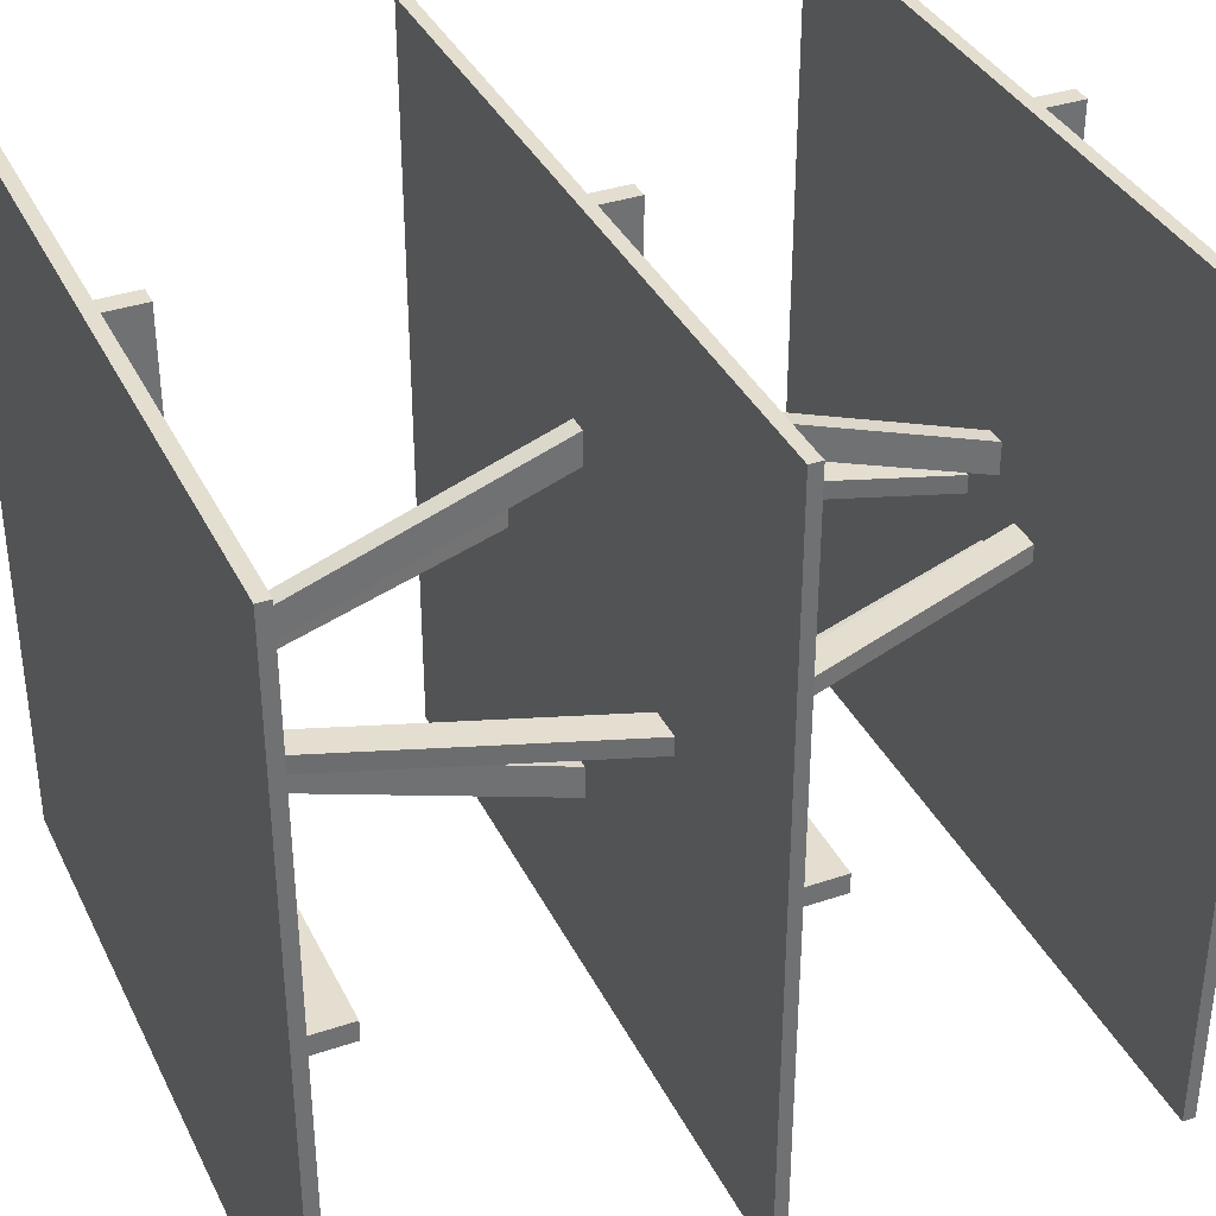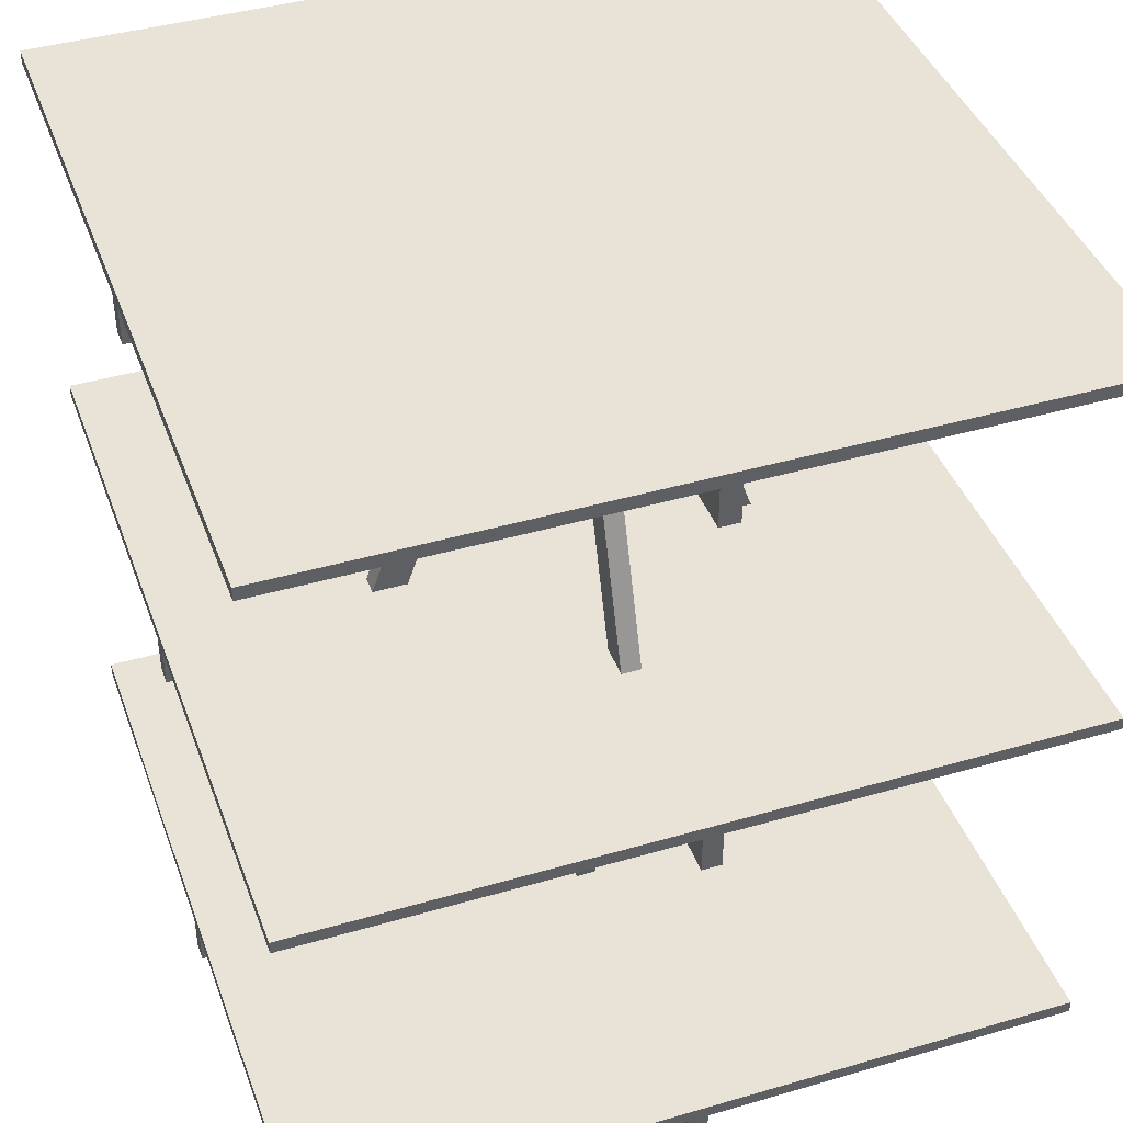
<metadata>
{"format":"obj","ext":"obj","renderer":"f3d","projection":"perspective","resolution":1024,"background":"white","views":[{"elev":36.4,"azim":-113.8,"up":"+Z"},{"elev":41.6,"azim":160.6,"up":"+Y"}]}
</metadata>
<code>
v 3 0.15 3
v 3 0.25 3
v 3 0.15 -3
v 3 0.25 -3
v 3 0.15 -3
v 3 0.25 -3
v -3 0.15 -3
v -3 0.25 -3
v -3 0.15 -3
v -3 0.25 -3
v -3 0.15 3
v -3 0.25 3
v -3 0.15 3
v -3 0.25 3
v 3 0.15 3
v 3 0.25 3
v 3 0.15 3
v -3 0.15 3
v 3 0.15 -3
v -3 0.15 -3
v 0.075 0.15 0.5392
v -0.075 0.15 0.5392
v -0.075 0.15 0.274
v 0.075 0.15 0.274
v 0.274 0.15 0.075
v 0.274 0.15 -0.075
v 0.5392 0.15 -0.075
v 0.5392 0.15 0.075
v -0.5392 0.15 0.075
v -0.5392 0.15 -0.075
v -0.274 0.15 -0.075
v -0.274 0.15 0.075
v 0.075 0.15 -0.274
v -0.075 0.15 -0.274
v -0.075 0.15 -0.5392
v 0.075 0.15 -0.5392
v 3 0.25 3
v -3 0.25 3
v 3 0.25 -3
v -3 0.25 -3
v -0.075 0.25 0.5745
v -0.075 0.25 0.3094
v 0.075 0.25 0.3094
v 0.075 0.25 0.5745
v 0.3094 0.25 -0.075
v 0.5745 0.25 -0.075
v 0.5745 0.25 0.075
v 0.3094 0.25 0.075
v -0.5745 0.25 -0.075
v -0.3094 0.25 -0.075
v -0.3094 0.25 0.075
v -0.5745 0.25 0.075
v -0.075 0.25 -0.3094
v -0.075 0.25 -0.5745
v 0.075 0.25 -0.5745
v 0.075 0.25 -0.3094
v -0.075 0.15 0.274
v -0.075 0.25 0.5745
v -0.075 0.15 0.5392
v -0.075 0.25 0.3094
v 0.075 0.25 0.5745
v 0.075 0.15 0.274
v 0.075 0.15 0.5392
v 0.075 0.25 0.3094
v 0.075 0.15 0.5392
v 0.075 0.25 0.5745
v -0.075 0.25 0.5745
v -0.075 0.15 0.5392
v 0.075 0.15 0.274
v -0.075 0.25 0.3094
v -0.075 0.15 0.274
v 0.075 0.25 0.3094
v 0.274 0.15 -0.075
v 0.5745 0.25 -0.075
v 0.3094 0.25 -0.075
v 0.5392 0.15 -0.075
v 0.5745 0.25 0.075
v 0.274 0.15 0.075
v 0.5392 0.15 0.075
v 0.3094 0.25 0.075
v 0.3094 0.25 -0.075
v 0.274 0.15 0.075
v 0.274 0.15 -0.075
v 0.3094 0.25 0.075
v 0.5392 0.15 -0.075
v 0.5745 0.25 0.075
v 0.5392 0.15 0.075
v 0.5745 0.25 -0.075
v -0.274 0.15 -0.075
v -0.5745 0.25 -0.075
v -0.5392 0.15 -0.075
v -0.3094 0.25 -0.075
v -0.5745 0.25 0.075
v -0.274 0.15 0.075
v -0.5392 0.15 0.075
v -0.3094 0.25 0.075
v -0.5745 0.25 -0.075
v -0.5392 0.15 0.075
v -0.5392 0.15 -0.075
v -0.5745 0.25 0.075
v -0.274 0.15 0.075
v -0.3094 0.25 -0.075
v -0.274 0.15 -0.075
v -0.3094 0.25 0.075
v -0.075 0.15 -0.274
v -0.075 0.25 -0.5745
v -0.075 0.25 -0.3094
v -0.075 0.15 -0.5392
v 0.075 0.25 -0.5745
v 0.075 0.15 -0.274
v 0.075 0.15 -0.5392
v 0.075 0.25 -0.3094
v -0.075 0.15 -0.274
v 0.075 0.25 -0.3094
v -0.075 0.25 -0.3094
v 0.075 0.15 -0.274
v -0.075 0.15 -0.5392
v -0.075 0.25 -0.5745
v 0.075 0.15 -0.5392
v 0.075 0.25 -0.5745
f 2 1 3 4
f 6 5 7 8
f 10 9 11 12
f 14 13 15 16
f 22 21 17
f 28 17 21
f 25 28 24
f 21 24 28
f 32 25 24
f 28 27 17
f 29 22 18
f 17 18 22
f 29 32 23
f 24 23 32
f 22 29 23
f 30 29 18
f 31 25 32
f 25 31 26
f 33 27 26
f 33 36 27
f 19 27 36
f 19 36 35 20
f 19 17 27
f 34 33 26
f 34 31 30
f 30 20 35
f 34 30 35
f 34 26 31
f 18 20 30
f 38 37 44 41
f 47 44 37
f 48 43 47
f 44 47 43
f 43 50 42
f 47 37 39
f 52 38 41
f 41 51 52
f 42 50 51
f 42 51 41
f 49 38 52
f 48 50 43
f 48 45 50
f 56 45 46
f 56 46 55
f 39 55 46
f 39 40 54 55
f 39 46 47
f 53 45 56
f 53 49 50
f 49 54 40
f 53 54 49
f 53 50 45
f 38 49 40
f 60 59 57
f 59 60 58
f 63 61 64
f 64 62 63
f 67 66 65 68
f 69 72 70 71
f 75 73 76
f 76 74 75
f 79 80 77
f 80 79 78
f 81 84 82 83
f 87 86 88 85
f 92 91 89
f 91 92 90
f 95 93 96
f 96 94 95
f 97 100 98 99
f 101 104 102 103
f 107 105 108
f 108 106 107
f 111 112 109
f 112 111 110
f 115 114 116 113
f 119 120 118 117
v 3 6.15 3
v 3 6.25 3
v 3 6.15 -3
v 3 6.25 -3
v 3 6.15 -3
v 3 6.25 -3
v -3 6.15 -3
v -3 6.25 -3
v -3 6.15 -3
v -3 6.25 -3
v -3 6.15 3
v -3 6.25 3
v -3 6.15 3
v -3 6.25 3
v 3 6.15 3
v 3 6.25 3
v 3 6.15 3
v -3 6.15 3
v 3 6.15 -3
v -3 6.15 -3
v 3 6.25 3
v -3 6.25 3
v 3 6.25 -3
v -3 6.25 -3
f 122 121 123 124
f 126 125 127 128
f 130 129 131 132
f 134 133 135 136
f 138 140 139 137
f 142 141 143 144
v 3 3.15 3
v 3 3.25 3
v 3 3.15 -3
v 3 3.25 -3
v 3 3.15 -3
v 3 3.25 -3
v -3 3.15 -3
v -3 3.25 -3
v -3 3.15 -3
v -3 3.25 -3
v -3 3.15 3
v -3 3.25 3
v -3 3.15 3
v -3 3.25 3
v 3 3.15 3
v 3 3.25 3
v 3 3.15 3
v -3 3.15 3
v 3 3.15 -3
v -3 3.15 -3
v 0.075 3.15 1.494
v -0.075 3.15 1.494
v -0.075 3.15 1.229
v 0.075 3.15 1.229
v 1.229 3.15 0.075
v 1.229 3.15 -0.075
v 1.494 3.15 -0.075
v 1.494 3.15 0.075
v -1.494 3.15 0.075
v -1.494 3.15 -0.075
v -1.229 3.15 -0.075
v -1.229 3.15 0.075
v 0.075 3.15 -1.229
v -0.075 3.15 -1.229
v -0.075 3.15 -1.494
v 0.075 3.15 -1.494
v 3 3.25 3
v -3 3.25 3
v 3 3.25 -3
v -3 3.25 -3
v 0.075 3.25 1.193
v 0.075 3.25 1.458
v -0.075 3.25 1.458
v -0.075 3.25 1.193
v 1.458 3.25 0.075
v 1.193 3.25 0.075
v 1.193 3.25 -0.075
v 1.458 3.25 -0.075
v -1.193 3.25 0.075
v -1.458 3.25 0.075
v -1.458 3.25 -0.075
v -1.193 3.25 -0.075
v 0.075 3.25 -1.458
v 0.075 3.25 -1.193
v -0.075 3.25 -1.193
v -0.075 3.25 -1.458
v 0.075 3.25 1.193
v 0.075 3.15 1.494
v 0.075 3.15 1.229
v 0.075 3.25 1.458
v -0.075 3.15 1.494
v -0.075 3.25 1.193
v -0.075 3.25 1.458
v -0.075 3.15 1.229
v -0.075 3.25 1.458
v -0.075 3.15 1.494
v 0.075 3.25 1.458
v 0.075 3.15 1.494
v -0.075 3.25 1.193
v 0.075 3.15 1.229
v -0.075 3.15 1.229
v 0.075 3.25 1.193
v 1.193 3.25 0.075
v 1.494 3.15 0.075
v 1.229 3.15 0.075
v 1.458 3.25 0.075
v 1.494 3.15 -0.075
v 1.193 3.25 -0.075
v 1.229 3.15 -0.075
v 1.458 3.25 -0.075
v 1.229 3.15 0.075
v 1.193 3.25 -0.075
v 1.229 3.15 -0.075
v 1.193 3.25 0.075
v 1.458 3.25 -0.075
v 1.494 3.15 0.075
v 1.494 3.15 -0.075
v 1.458 3.25 0.075
v -1.193 3.25 0.075
v -1.494 3.15 0.075
v -1.229 3.15 0.075
v -1.458 3.25 0.075
v -1.494 3.15 -0.075
v -1.193 3.25 -0.075
v -1.458 3.25 -0.075
v -1.229 3.15 -0.075
v -1.458 3.25 0.075
v -1.494 3.15 0.075
v -1.458 3.25 -0.075
v -1.494 3.15 -0.075
v -1.193 3.25 0.075
v -1.229 3.15 0.075
v -1.229 3.15 -0.075
v -1.193 3.25 -0.075
v 0.075 3.25 -1.193
v 0.075 3.15 -1.494
v 0.075 3.15 -1.229
v 0.075 3.25 -1.458
v -0.075 3.15 -1.494
v -0.075 3.25 -1.193
v -0.075 3.15 -1.229
v -0.075 3.25 -1.458
v 0.075 3.25 -1.193
v 0.075 3.15 -1.229
v -0.075 3.25 -1.193
v -0.075 3.15 -1.229
v 0.075 3.25 -1.458
v -0.075 3.25 -1.458
v -0.075 3.15 -1.494
v 0.075 3.15 -1.494
f 146 145 147 148
f 150 149 151 152
f 154 153 155 156
f 158 157 159 160
f 162 166 165 161
f 172 161 165
f 168 169 165
f 172 165 169
f 169 176 175 170
f 167 169 168
f 172 171 161
f 173 166 162
f 166 173 176
f 169 167 176
f 167 166 176
f 174 173 162
f 177 171 170
f 177 180 171
f 163 171 180
f 179 163 180
f 163 161 171
f 175 177 170
f 178 175 174
f 174 164 179
f 163 179 164
f 178 174 179
f 178 177 175
f 162 164 174
f 187 181 186
f 189 186 181
f 190 185 189
f 186 189 185
f 188 185 190
f 189 181 192
f 194 182 187
f 181 187 182
f 194 188 193
f 188 196 193
f 187 188 194
f 195 182 194
f 191 188 190
f 198 191 192
f 198 192 197
f 183 197 192
f 200 197 183
f 183 192 181
f 188 198 196
f 199 195 196
f 195 200 184
f 183 184 200
f 199 200 195
f 199 196 198
f 182 195 184
f 191 198 188
f 203 204 201
f 204 203 202
f 207 205 208
f 208 206 207
f 212 210 209 211
f 213 215 214 216
f 219 217 220
f 220 218 219
f 224 223 221
f 223 224 222
f 225 227 226 228
f 229 231 230 232
f 235 236 233
f 236 235 234
f 239 237 240
f 240 238 239
f 242 244 243 241
f 248 247 246 245
f 251 249 252
f 252 250 251
f 256 255 253
f 255 256 254
f 258 260 259 257
f 262 263 264 261
v -3 5.85 -0.075
v -3 6.15 -0.075
v -3 5.85 0.075
v -3 6.15 0.075
v -0.075 5.85 -0.075
v -3 5.85 -0.075
v -3 6.15 -0.075
v -0.075 6.15 -0.075
v -3 5.85 0.075
v -3 6.15 0.075
v -0.075 6.15 0.075
v -0.075 5.85 0.075
v -3 5.85 -0.075
v -0.075 5.85 0.075
v -3 5.85 0.075
v -0.075 5.85 -0.075
v -0.075 6.15 0.075
v -3 6.15 -0.075
v -3 6.15 0.075
v -0.075 6.15 -0.075
v -0.075 5.85 0.075
v -0.075 6.15 0.075
v -0.075 5.85 -0.075
v -0.075 6.15 -0.075
f 266 265 267 268
f 272 269 270 271
f 274 273 276 275
f 277 280 278 279
f 281 284 282 283
f 286 285 287 288
v 3 5.85 0.075
v 3 6.15 0.075
v 3 5.85 -0.075
v 3 6.15 -0.075
v 0.075 5.85 0.075
v 3 5.85 0.075
v 3 6.15 0.075
v 0.075 6.15 0.075
v 3 5.85 -0.075
v 3 6.15 -0.075
v 0.075 5.85 -0.075
v 0.075 6.15 -0.075
v 3 5.85 0.075
v 0.075 5.85 -0.075
v 3 5.85 -0.075
v 0.075 5.85 0.075
v 0.075 6.15 -0.075
v 3 6.15 0.075
v 3 6.15 -0.075
v 0.075 6.15 0.075
v 0.075 6.15 0.075
v 0.075 5.85 0.075
v 0.075 6.15 -0.075
v 0.075 5.85 -0.075
f 290 289 291 292
f 296 293 294 295
f 298 297 299 300
f 301 304 302 303
f 305 308 306 307
f 310 309 311 312
v -3 2.85 -0.075
v -3 3.15 -0.075
v -3 2.85 0.075
v -3 3.15 0.075
v -0.075 2.85 -0.075
v -3 2.85 -0.075
v -3 3.15 -0.075
v -0.075 3.15 -0.075
v -3 2.85 0.075
v -3 3.15 0.075
v -0.075 2.85 0.075
v -0.075 3.15 0.075
v -3 2.85 -0.075
v -0.075 2.85 0.075
v -3 2.85 0.075
v -0.075 2.85 -0.075
v -0.075 3.15 -0.075
v -3 3.15 -0.075
v -3 3.15 0.075
v -0.075 3.15 0.075
v -0.075 2.85 0.075
v -0.075 3.15 0.075
v -0.075 2.85 -0.075
v -0.075 3.15 -0.075
f 314 313 315 316
f 320 317 318 319
f 322 321 323 324
f 325 328 326 327
f 332 329 330 331
f 334 333 335 336
v 3 2.85 0.075
v 3 3.15 0.075
v 3 2.85 -0.075
v 3 3.15 -0.075
v 0.075 2.85 0.075
v 3 2.85 0.075
v 3 3.15 0.075
v 0.075 3.15 0.075
v 3 2.85 -0.075
v 3 3.15 -0.075
v 0.075 2.85 -0.075
v 0.075 3.15 -0.075
v 3 2.85 0.075
v 0.075 2.85 -0.075
v 3 2.85 -0.075
v 0.075 2.85 0.075
v 0.075 3.15 0.075
v 3 3.15 0.075
v 3 3.15 -0.075
v 0.075 3.15 -0.075
v 0.075 3.15 0.075
v 0.075 2.85 0.075
v 0.075 3.15 -0.075
v 0.075 2.85 -0.075
f 338 337 339 340
f 344 341 342 343
f 346 345 347 348
f 349 352 350 351
f 356 353 354 355
f 358 357 359 360
v -3 -0.15 -0.075
v -3 0.15 -0.075
v -3 -0.15 0.075
v -3 0.15 0.075
v -0.075 -0.15 -0.075
v -3 -0.15 -0.075
v -3 0.15 -0.075
v -0.075 0.15 -0.075
v -3 -0.15 0.075
v -3 0.15 0.075
v -0.075 0.15 0.075
v -0.075 -0.15 0.075
v -3 -0.15 -0.075
v -0.075 -0.15 0.075
v -3 -0.15 0.075
v -0.075 -0.15 -0.075
v -0.075 0.15 0.075
v -3 0.15 -0.075
v -3 0.15 0.075
v -0.075 0.15 -0.075
v -0.075 -0.15 0.075
v -0.075 0.15 0.075
v -0.075 -0.15 -0.075
v -0.075 0.15 -0.075
f 362 361 363 364
f 368 365 366 367
f 370 369 372 371
f 373 376 374 375
f 377 380 378 379
f 382 381 383 384
v 3 -0.15 0.075
v 3 0.15 0.075
v 3 -0.15 -0.075
v 3 0.15 -0.075
v 0.075 -0.15 0.075
v 3 -0.15 0.075
v 3 0.15 0.075
v 0.075 0.15 0.075
v 3 -0.15 -0.075
v 3 0.15 -0.075
v 0.075 -0.15 -0.075
v 0.075 0.15 -0.075
v 3 -0.15 0.075
v 0.075 -0.15 -0.075
v 3 -0.15 -0.075
v 0.075 -0.15 0.075
v 0.075 0.15 0.075
v 3 0.15 0.075
v 3 0.15 -0.075
v 0.075 0.15 -0.075
v 0.075 0.15 0.075
v 0.075 -0.15 0.075
v 0.075 0.15 -0.075
v 0.075 -0.15 -0.075
f 386 385 387 388
f 392 389 390 391
f 394 393 395 396
f 397 400 398 399
f 404 401 402 403
f 406 405 407 408
v -0.075 5.85 -3
v -0.075 6.15 -3
v -0.075 5.85 3
v -0.075 6.15 3
v -0.075 5.85 3
v -0.075 6.15 3
v 0.075 5.85 3
v 0.075 6.15 3
v 0.075 5.85 3
v 0.075 6.15 3
v 0.075 5.85 -3
v 0.075 6.15 -3
v 0.075 5.85 -3
v 0.075 6.15 -3
v -0.075 5.85 -3
v -0.075 6.15 -3
v -0.075 5.85 -3
v -0.075 5.85 3
v 0.075 5.85 -3
v 0.075 5.85 3
v -0.075 6.15 -3
v 0.075 6.15 -3
v -0.075 6.15 3
v 0.075 6.15 3
f 410 409 411 412
f 414 413 415 416
f 418 417 419 420
f 422 421 423 424
f 426 425 427 428
f 430 429 431 432
v -0.075 2.85 -3
v -0.075 3.15 -3
v -0.075 2.85 3
v -0.075 3.15 3
v -0.075 2.85 3
v -0.075 3.15 3
v 0.075 2.85 3
v 0.075 3.15 3
v 0.075 2.85 3
v 0.075 3.15 3
v 0.075 2.85 -3
v 0.075 3.15 -3
v 0.075 2.85 -3
v 0.075 3.15 -3
v -0.075 2.85 -3
v -0.075 3.15 -3
v -0.075 2.85 -3
v -0.075 2.85 3
v 0.075 2.85 -3
v 0.075 2.85 3
v -0.075 3.15 -3
v 0.075 3.15 -3
v -0.075 3.15 3
v 0.075 3.15 3
f 434 433 435 436
f 438 437 439 440
f 442 441 443 444
f 446 445 447 448
f 450 449 451 452
f 454 453 455 456
v -0.075 -0.15 -3
v -0.075 0.15 -3
v -0.075 -0.15 3
v -0.075 0.15 3
v -0.075 -0.15 3
v -0.075 0.15 3
v 0.075 -0.15 3
v 0.075 0.15 3
v 0.075 -0.15 3
v 0.075 0.15 3
v 0.075 -0.15 -3
v 0.075 0.15 -3
v 0.075 -0.15 -3
v 0.075 0.15 -3
v -0.075 -0.15 -3
v -0.075 0.15 -3
v -0.075 -0.15 -3
v -0.075 -0.15 3
v 0.075 -0.15 -3
v 0.075 -0.15 3
v -0.075 0.15 -3
v 0.075 0.15 -3
v -0.075 0.15 3
v 0.075 0.15 3
f 458 457 459 460
f 462 461 463 464
f 466 465 467 468
f 470 469 471 472
f 474 473 475 476
f 478 477 479 480
v -0.075 3.15 -1.494
v -0.075 3.15 -1.229
v 0.075 3.15 -1.494
v 0.075 3.15 -1.229
v 0.075 5.85 -0.274
v 0.075 3.15 -1.494
v 0.075 3.15 -1.229
v 0.075 5.85 -0.5392
v -0.075 3.15 -1.494
v -0.075 5.85 -0.274
v -0.075 3.15 -1.229
v -0.075 5.85 -0.5392
v 0.075 5.85 -0.274
v 0.075 3.15 -1.229
v -0.075 3.15 -1.229
v -0.075 5.85 -0.274
v -0.075 5.85 -0.5392
v -0.075 3.15 -1.494
v 0.075 3.15 -1.494
v 0.075 5.85 -0.5392
v -0.075 5.85 -0.274
v -0.075 5.85 -0.5392
v 0.075 5.85 -0.274
v 0.075 5.85 -0.5392
f 482 481 483 484
f 485 487 486 488
f 492 489 491 490
f 494 493 496 495
f 497 500 499 498
f 502 501 503 504
v -1.494 3.15 -0.075
v -1.494 3.15 0.075
v -1.229 3.15 -0.075
v -1.229 3.15 0.075
v -0.274 5.85 0.075
v -1.494 3.15 0.075
v -1.229 3.15 0.075
v -0.5392 5.85 0.075
v -1.494 3.15 -0.075
v -0.274 5.85 -0.075
v -0.5392 5.85 -0.075
v -1.229 3.15 -0.075
v -0.5392 5.85 0.075
v -1.494 3.15 0.075
v -1.494 3.15 -0.075
v -0.5392 5.85 -0.075
v -0.274 5.85 -0.075
v -1.229 3.15 0.075
v -1.229 3.15 -0.075
v -0.274 5.85 0.075
v -0.5392 5.85 0.075
v -0.5392 5.85 -0.075
v -0.274 5.85 0.075
v -0.274 5.85 -0.075
f 506 505 507 508
f 511 509 512 510
f 513 515 514 516
f 518 517 520 519
f 521 524 522 523
f 526 525 527 528
v 1.229 3.15 -0.075
v 1.229 3.15 0.075
v 1.494 3.15 -0.075
v 1.494 3.15 0.075
v 0.274 5.85 0.075
v 1.494 3.15 0.075
v 1.229 3.15 0.075
v 0.5392 5.85 0.075
v 1.494 3.15 -0.075
v 0.274 5.85 -0.075
v 1.229 3.15 -0.075
v 0.5392 5.85 -0.075
v 0.274 5.85 0.075
v 1.229 3.15 0.075
v 1.229 3.15 -0.075
v 0.274 5.85 -0.075
v 0.5392 5.85 0.075
v 1.494 3.15 0.075
v 1.494 3.15 -0.075
v 0.5392 5.85 -0.075
v 0.274 5.85 0.075
v 0.274 5.85 -0.075
v 0.5392 5.85 0.075
v 0.5392 5.85 -0.075
f 530 529 531 532
f 533 535 534 536
f 540 537 539 538
f 542 541 544 543
f 548 545 546 547
f 550 549 551 552
v -0.075 3.15 1.229
v -0.075 3.15 1.494
v 0.075 3.15 1.229
v 0.075 3.15 1.494
v 0.075 5.85 0.274
v 0.075 3.15 1.494
v 0.075 3.15 1.229
v 0.075 5.85 0.5392
v -0.075 3.15 1.494
v -0.075 5.85 0.274
v -0.075 5.85 0.5392
v -0.075 3.15 1.229
v -0.075 5.85 0.5392
v -0.075 3.15 1.494
v 0.075 5.85 0.5392
v 0.075 3.15 1.494
v 0.075 5.85 0.274
v 0.075 3.15 1.229
v -0.075 3.15 1.229
v -0.075 5.85 0.274
v -0.075 5.85 0.5392
v -0.075 5.85 0.274
v 0.075 5.85 0.5392
v 0.075 5.85 0.274
f 554 553 555 556
f 559 557 560 558
f 561 563 562 564
f 568 567 565 566
f 572 569 570 571
f 574 573 575 576
v -0.075 0.15 -0.5392
v -0.075 0.15 -0.274
v 0.075 0.15 -0.5392
v 0.075 0.15 -0.274
v -0.075 0.15 -0.274
v -0.075 2.85 -1.494
v -0.075 2.85 -1.229
v -0.075 0.15 -0.5392
v 0.075 2.85 -1.494
v 0.075 0.15 -0.274
v 0.075 0.15 -0.5392
v 0.075 2.85 -1.229
v -0.075 0.15 -0.274
v -0.075 2.85 -1.229
v 0.075 2.85 -1.229
v 0.075 0.15 -0.274
v -0.075 0.15 -0.5392
v -0.075 2.85 -1.494
v 0.075 2.85 -1.494
v 0.075 0.15 -0.5392
v -0.075 2.85 -1.229
v -0.075 2.85 -1.494
v 0.075 2.85 -1.229
v 0.075 2.85 -1.494
f 578 577 579 580
f 581 583 582 584
f 587 585 588 586
f 590 589 592 591
f 596 593 594 595
f 598 597 599 600
v -0.5392 0.15 -0.075
v -0.5392 0.15 0.075
v -0.274 0.15 -0.075
v -0.274 0.15 0.075
v -0.274 0.15 -0.075
v -1.494 2.85 -0.075
v -0.5392 0.15 -0.075
v -1.229 2.85 -0.075
v -1.494 2.85 0.075
v -0.274 0.15 0.075
v -0.5392 0.15 0.075
v -1.229 2.85 0.075
v -0.5392 0.15 0.075
v -1.494 2.85 0.075
v -0.5392 0.15 -0.075
v -1.494 2.85 -0.075
v -0.274 0.15 0.075
v -1.229 2.85 0.075
v -0.274 0.15 -0.075
v -1.229 2.85 -0.075
v -1.494 2.85 0.075
v -1.494 2.85 -0.075
v -1.229 2.85 0.075
v -1.229 2.85 -0.075
f 602 601 603 604
f 608 605 607 606
f 609 611 610 612
f 616 615 613 614
f 617 619 620 618
f 622 621 623 624
v 0.274 0.15 -0.075
v 0.274 0.15 0.075
v 0.5392 0.15 -0.075
v 0.5392 0.15 0.075
v 0.274 0.15 -0.075
v 1.494 2.85 -0.075
v 1.229 2.85 -0.075
v 0.5392 0.15 -0.075
v 1.494 2.85 0.075
v 0.274 0.15 0.075
v 0.5392 0.15 0.075
v 1.229 2.85 0.075
v 0.274 0.15 0.075
v 1.229 2.85 0.075
v 0.274 0.15 -0.075
v 1.229 2.85 -0.075
v 0.5392 0.15 -0.075
v 1.494 2.85 0.075
v 0.5392 0.15 0.075
v 1.494 2.85 -0.075
v 1.229 2.85 0.075
v 1.229 2.85 -0.075
v 1.494 2.85 0.075
v 1.494 2.85 -0.075
f 626 625 627 628
f 629 631 630 632
f 635 633 636 634
f 640 639 637 638
f 643 641 644 642
f 646 645 647 648
v -0.075 0.15 0.274
v -0.075 0.15 0.5392
v 0.075 0.15 0.274
v 0.075 0.15 0.5392
v -0.075 0.15 0.274
v -0.075 2.85 1.494
v -0.075 0.15 0.5392
v -0.075 2.85 1.229
v 0.075 2.85 1.494
v 0.075 0.15 0.274
v 0.075 0.15 0.5392
v 0.075 2.85 1.229
v -0.075 2.85 1.494
v 0.075 0.15 0.5392
v 0.075 2.85 1.494
v -0.075 0.15 0.5392
v 0.075 0.15 0.274
v -0.075 2.85 1.229
v 0.075 2.85 1.229
v -0.075 0.15 0.274
v -0.075 2.85 1.494
v -0.075 2.85 1.229
v 0.075 2.85 1.494
v 0.075 2.85 1.229
f 650 649 651 652
f 656 653 655 654
f 657 659 658 660
f 661 664 662 663
f 665 668 666 667
f 670 669 671 672

</code>
